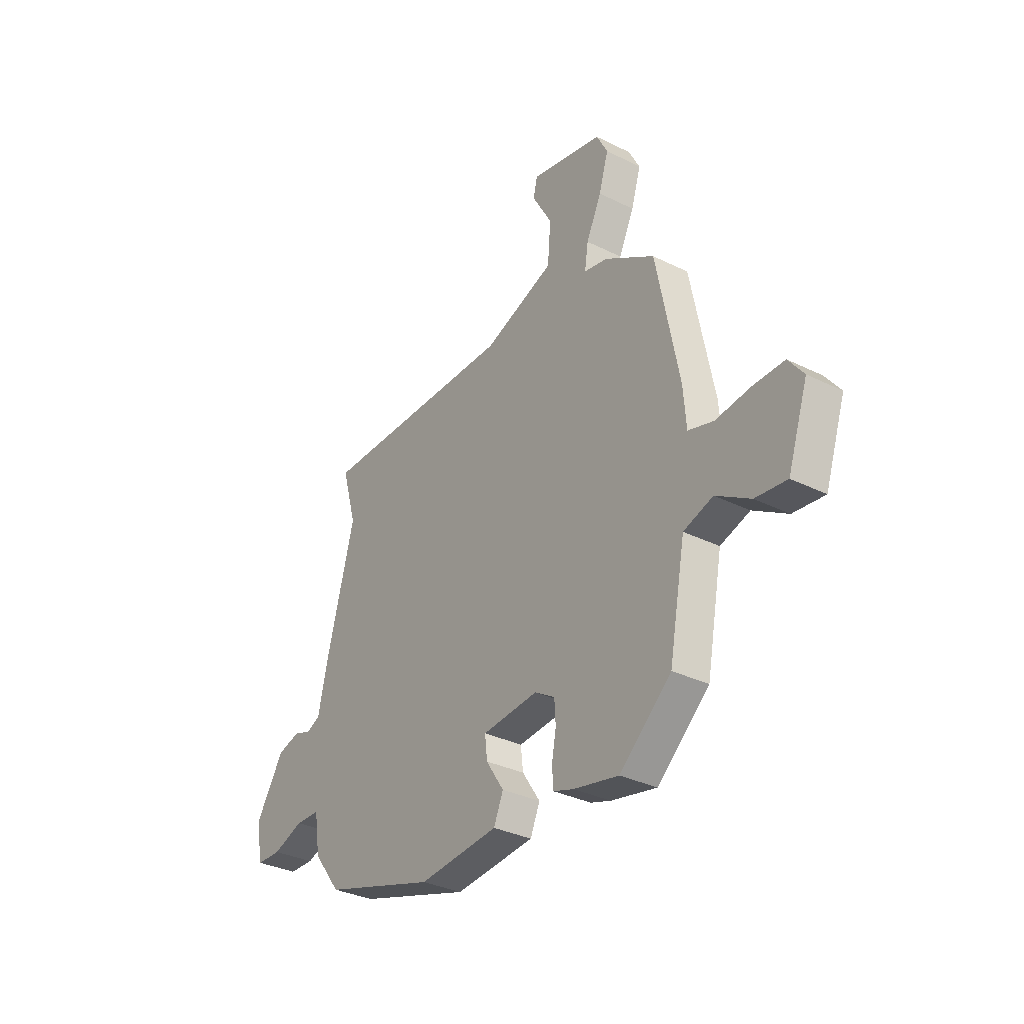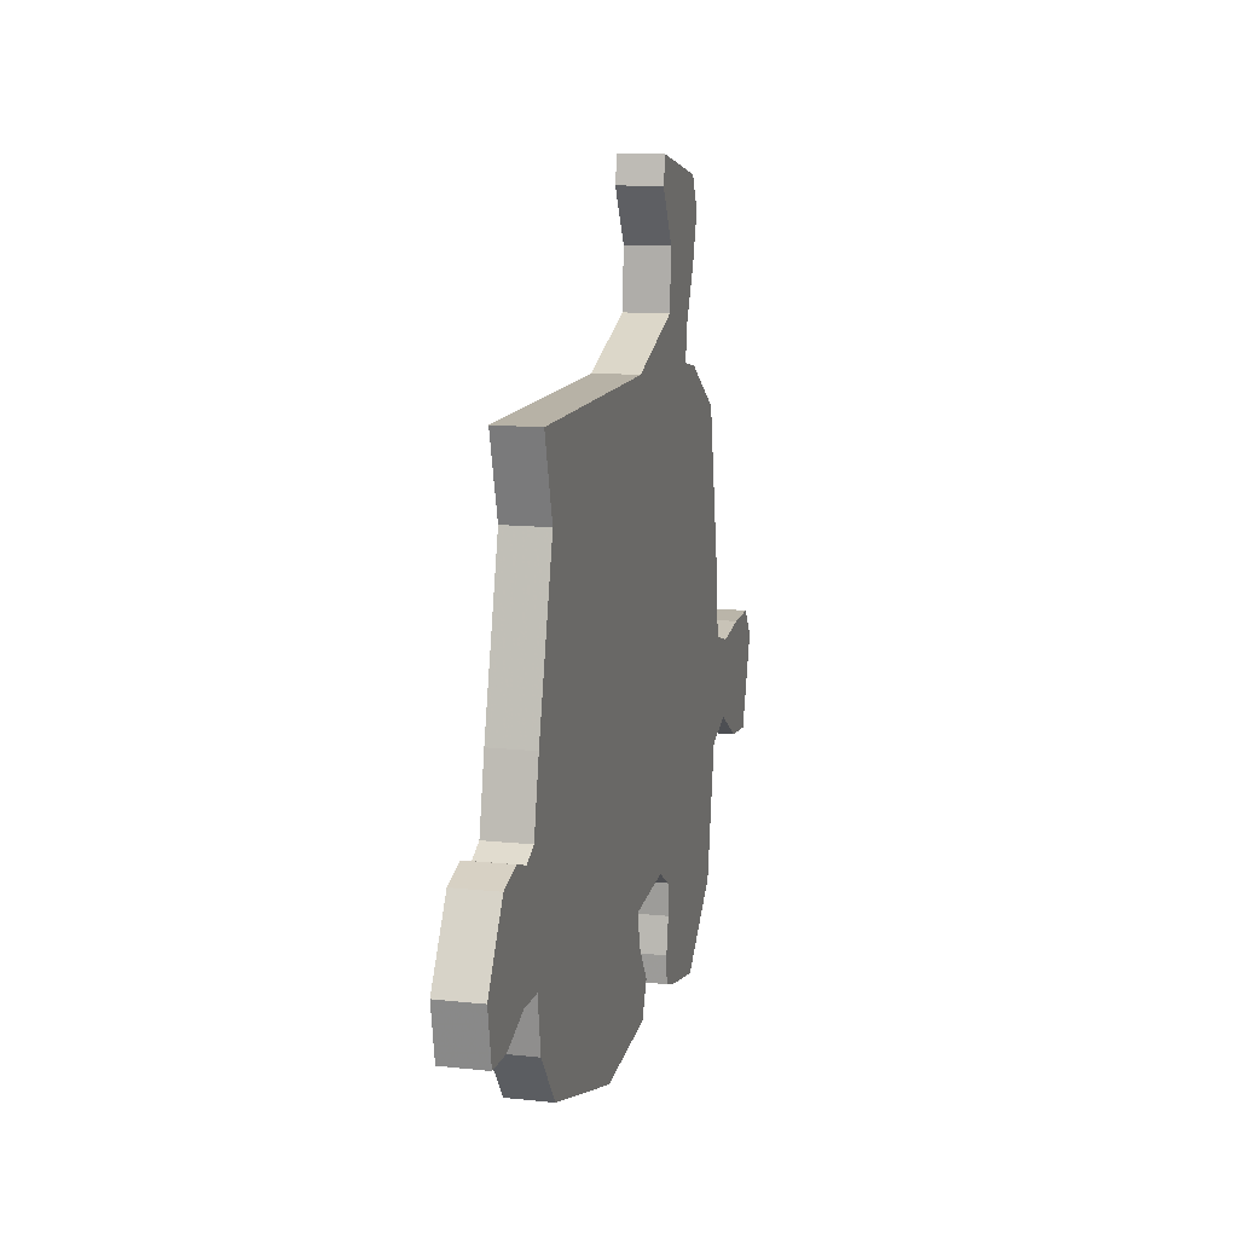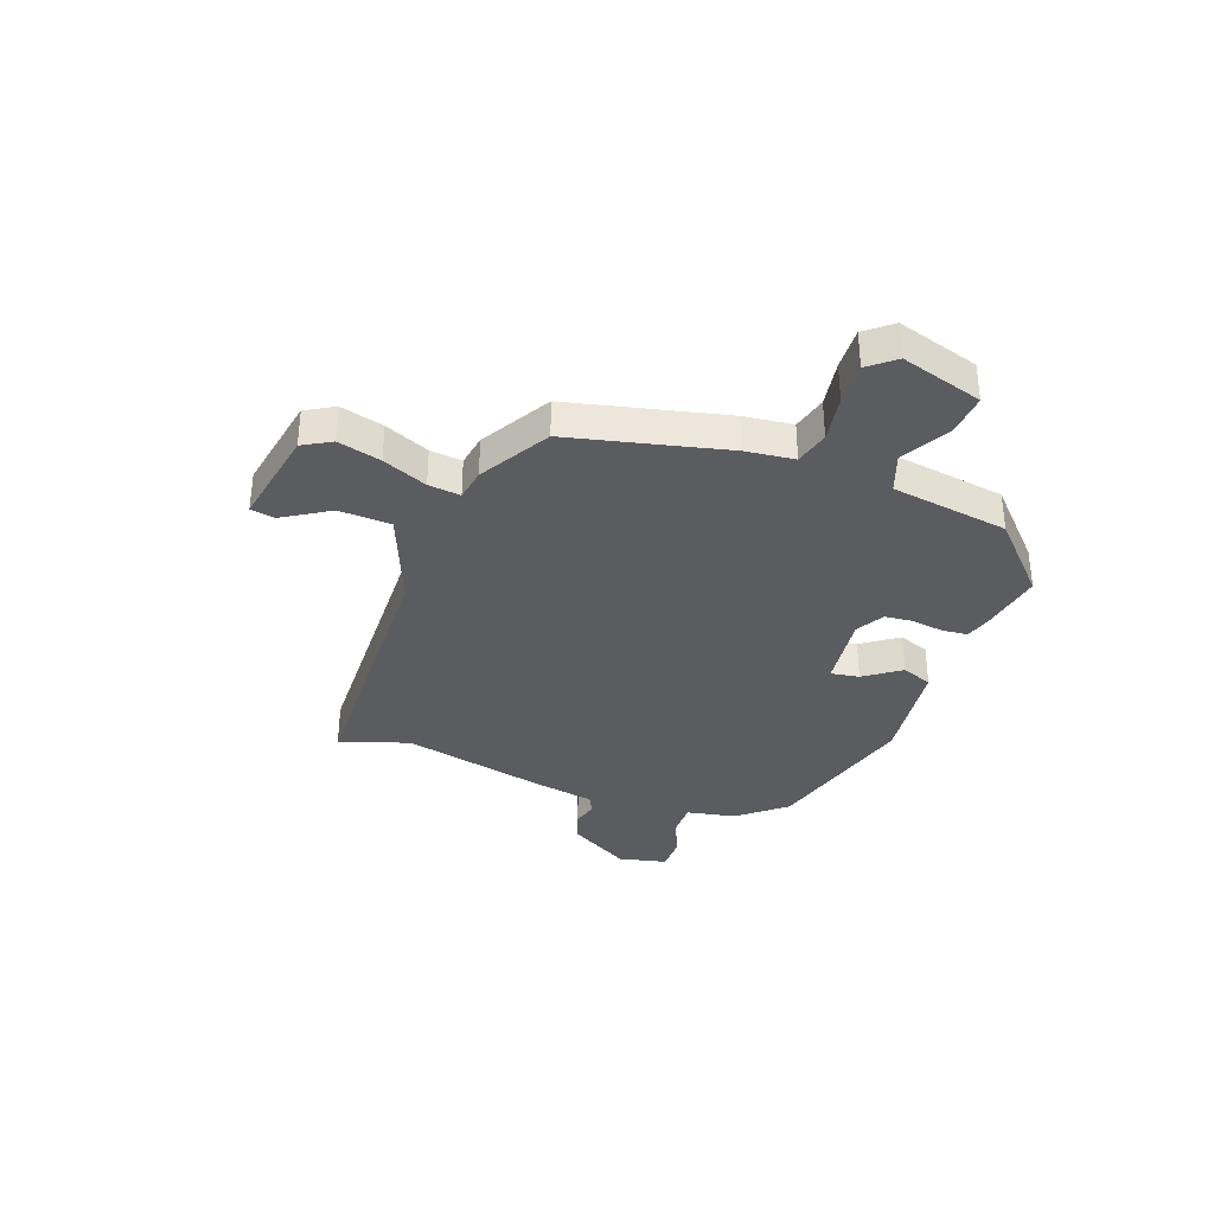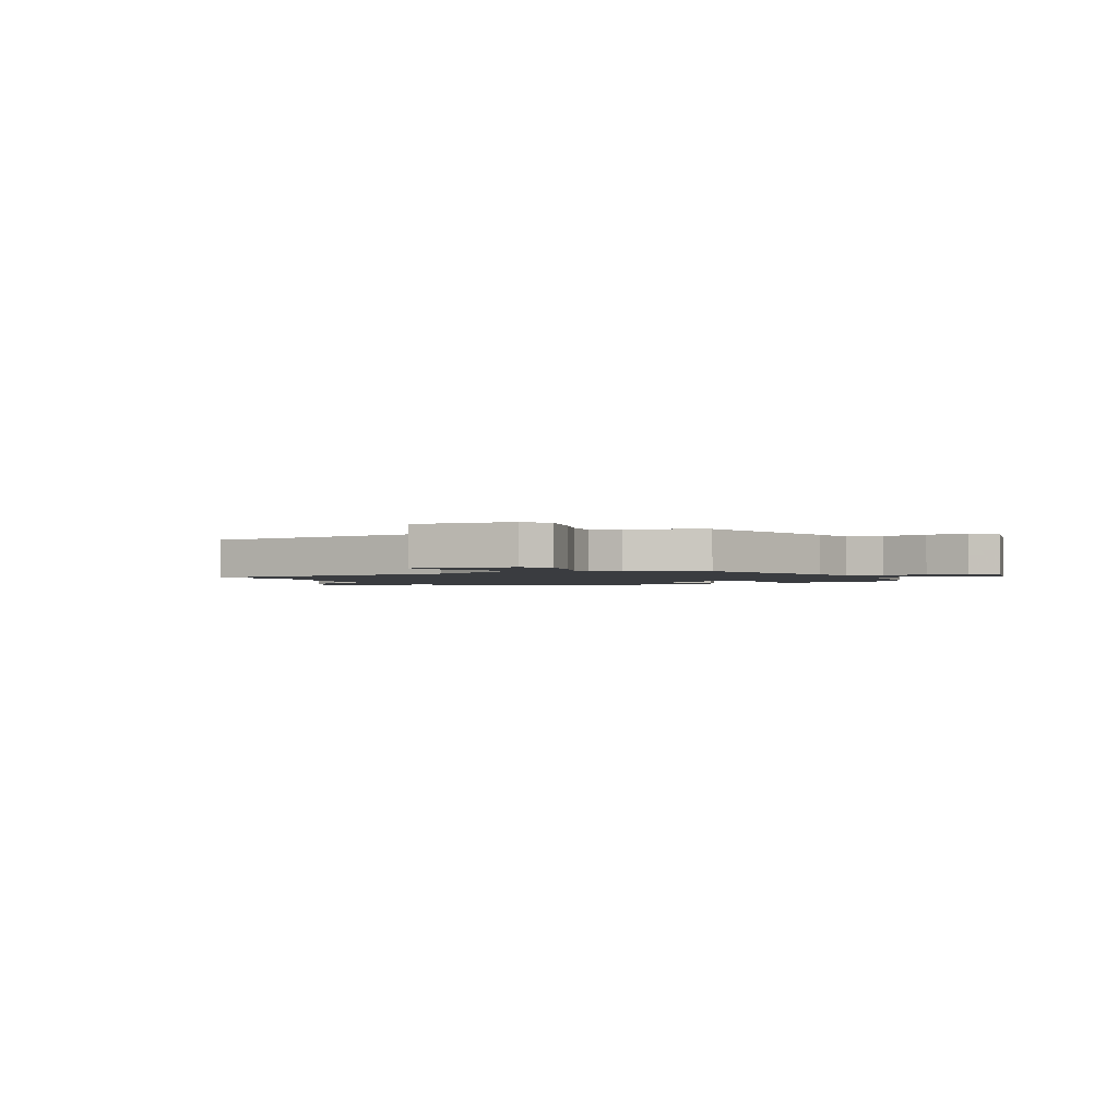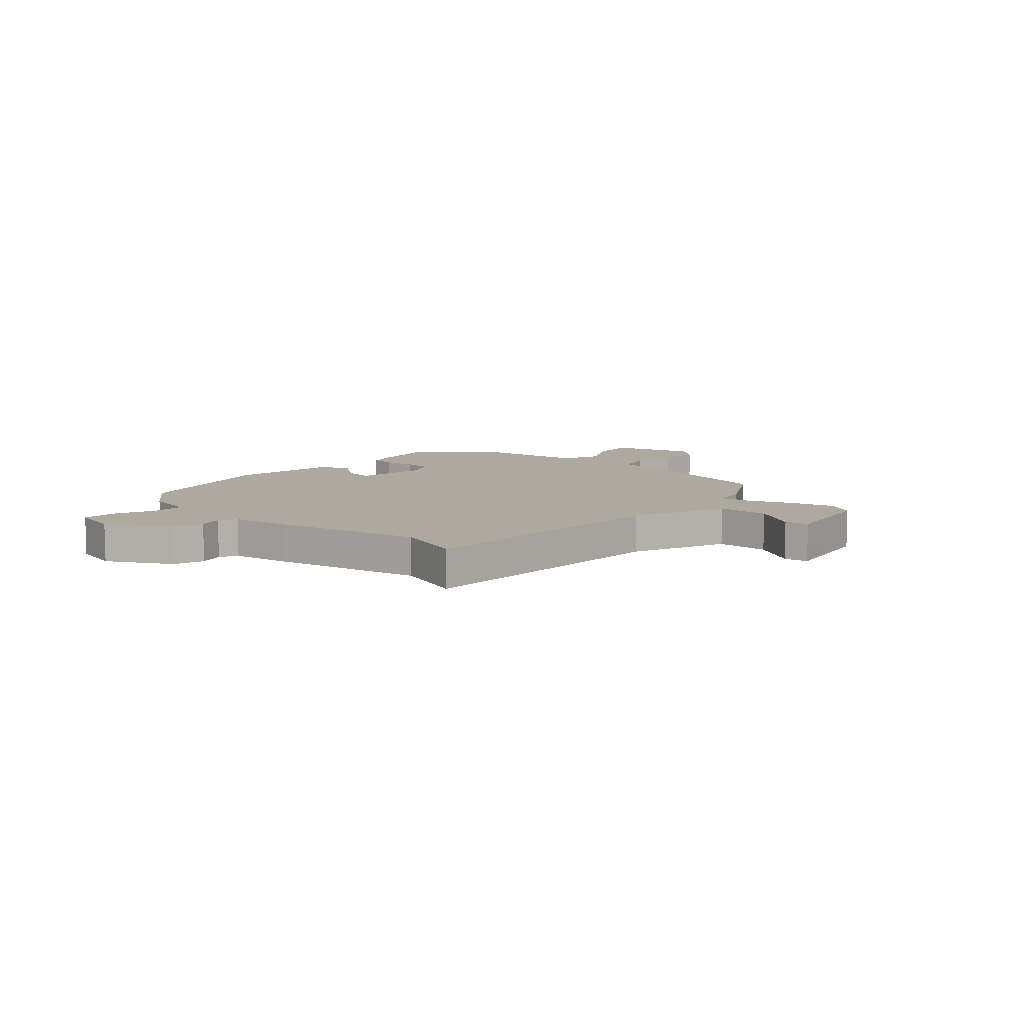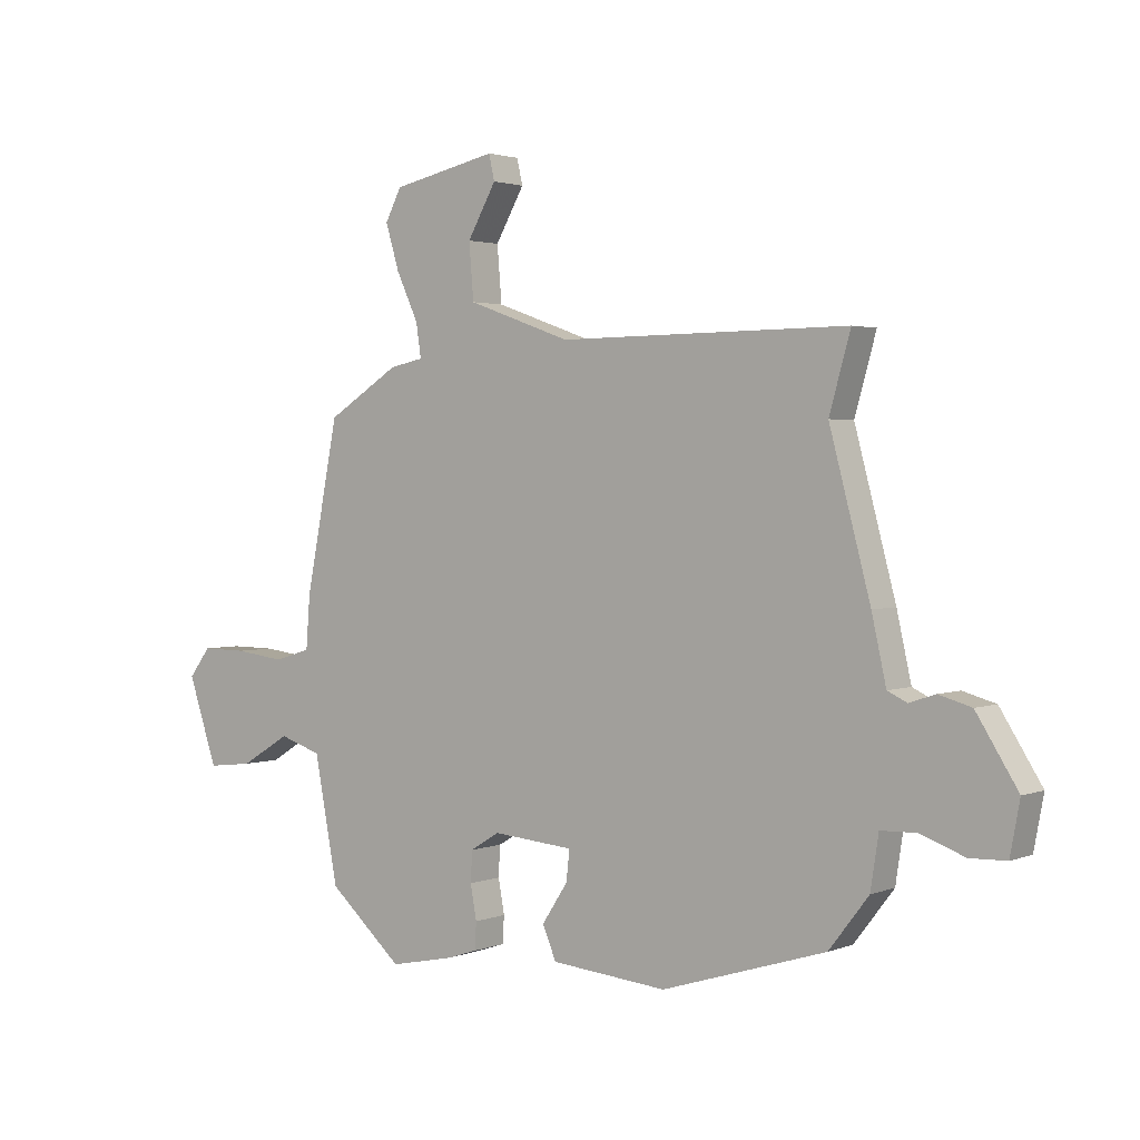
<metadata>
{"format":"obj","ext":"obj","renderer":"f3d","projection":"perspective","resolution":1024,"background":"white","views":[{"elev":-32.9,"azim":55.5,"up":"+Z"},{"elev":12.9,"azim":-76.2,"up":"+Z"},{"elev":-34.9,"azim":72.0,"up":"+Y"},{"elev":-1.9,"azim":32.7,"up":"+Y"},{"elev":9.1,"azim":-45.3,"up":"+Y"},{"elev":2.2,"azim":-142.8,"up":"+Z"}]}
</metadata>
<code>
v 0.341 0.07 -0.476
v 0.227 0.07 -0.452
v 0.176 0.07 -0.435
v 0.173 0.07 -0.388
v 0.184 0.07 -0.329
v 0.181 0.07 -0.276
v 0.13 0.07 -0.245
v -0.011 0.07 -0.257
v -0.005 0.07 -0.31
v 0.04 0.07 -0.378
v 0.016 0.07 -0.434
v -0.186 0.07 -0.452
v -0.471 0.07 -0.363
v -0.54 0.07 -0.274
v -0.554 0.07 -0.183
v -0.616 0.07 -0.181
v -0.693 0.07 -0.209
v -0.756 0.07 -0.207
v -0.773 0.07 -0.117
v -0.701 0.07 -0.003
v -0.644 0.07 0.013
v -0.599 0.07 -0.002
v -0.565 0.07 0.014
v -0.54 0.07 0.126
v -0.469 0.07 0.392
v -0.506 0.07 0.522
v -0.003 0.07 0.518
v 0.177 0.07 0.582
v 0.185 0.07 0.678
v 0.135 0.07 0.766
v 0.145 0.07 0.81
v 0.328 0.07 0.77
v 0.356 0.07 0.716
v 0.332 0.07 0.637
v 0.294 0.07 0.556
v 0.285 0.07 0.497
v 0.344 0.07 0.485
v 0.47 0.07 0.406
v 0.527 0.07 0.115
v 0.534 0.07 0.024
v 0.598 0.07 0.005
v 0.685 0.07 0.016
v 0.764 0.07 0.017
v 0.802 0.07 -0.033
v 0.751 0.07 -0.183
v 0.672 0.07 -0.174
v 0.586 0.07 -0.122
v 0.512 0.07 -0.146
v 0.471 0.07 -0.362
v 0.341 0 -0.476
v 0.227 0 -0.452
v 0.176 0 -0.435
v 0.173 0 -0.388
v 0.184 0 -0.329
v 0.181 0 -0.276
v 0.13 0 -0.245
v -0.011 0 -0.257
v -0.005 0 -0.31
v 0.04 0 -0.378
v 0.016 0 -0.434
v -0.186 0 -0.452
v -0.471 0 -0.363
v -0.54 0 -0.274
v -0.554 0 -0.183
v -0.616 0 -0.181
v -0.693 0 -0.209
v -0.756 0 -0.207
v -0.773 0 -0.117
v -0.701 0 -0.003
v -0.644 0 0.013
v -0.599 0 -0.002
v -0.565 0 0.014
v -0.54 0 0.126
v -0.469 0 0.392
v -0.506 0 0.522
v -0.003 0 0.518
v 0.177 0 0.582
v 0.185 0 0.678
v 0.135 0 0.766
v 0.145 0 0.81
v 0.328 0 0.77
v 0.356 0 0.716
v 0.332 0 0.637
v 0.294 0 0.556
v 0.285 0 0.497
v 0.344 0 0.485
v 0.47 0 0.406
v 0.527 0 0.115
v 0.534 0 0.024
v 0.598 0 0.005
v 0.685 0 0.016
v 0.764 0 0.017
v 0.802 0 -0.033
v 0.751 0 -0.183
v 0.672 0 -0.174
v 0.586 0 -0.122
v 0.512 0 -0.146
v 0.471 0 -0.362
f 48 49 1 2
f 44 45 46 47
f 44 47 48
f 41 42 43 44
f 41 44 48
f 40 41 48 2
f 36 37 38 39
f 36 39 40 2
f 32 33 34 35
f 30 31 32 35
f 29 30 35
f 28 29 35 36
f 27 28 36 2
f 25 26 27
f 23 24 25 27
f 19 20 21 22
f 19 22 23
f 16 17 18 19
f 15 16 19 23
f 9 10 11 12
f 8 9 12 13
f 2 3 4 5
f 2 5 6
f 27 2 6
f 8 13 14 15
f 7 8 15 23
f 27 6 7
f 7 23 27
f 51 50 98 97
f 96 95 94 93
f 97 96 93
f 93 92 91 90
f 97 93 90
f 51 97 90 89
f 88 87 86 85
f 51 89 88 85
f 84 83 82 81
f 84 81 80 79
f 84 79 78
f 85 84 78 77
f 51 85 77 76
f 76 75 74
f 76 74 73 72
f 71 70 69 68
f 72 71 68
f 68 67 66 65
f 72 68 65 64
f 61 60 59 58
f 62 61 58 57
f 54 53 52 51
f 55 54 51
f 55 51 76
f 64 63 62 57
f 72 64 57 56
f 56 55 76
f 76 72 56
f 1 50 51 2
f 2 51 52 3
f 3 52 53 4
f 4 53 54 5
f 5 54 55 6
f 6 55 56 7
f 7 56 57 8
f 8 57 58 9
f 9 58 59 10
f 10 59 60 11
f 11 60 61 12
f 12 61 62 13
f 13 62 63 14
f 14 63 64 15
f 15 64 65 16
f 16 65 66 17
f 17 66 67 18
f 18 67 68 19
f 19 68 69 20
f 20 69 70 21
f 21 70 71 22
f 22 71 72 23
f 23 72 73 24
f 24 73 74 25
f 25 74 75 26
f 26 75 76 27
f 27 76 77 28
f 28 77 78 29
f 29 78 79 30
f 30 79 80 31
f 31 80 81 32
f 32 81 82 33
f 33 82 83 34
f 34 83 84 35
f 35 84 85 36
f 36 85 86 37
f 37 86 87 38
f 38 87 88 39
f 39 88 89 40
f 40 89 90 41
f 41 90 91 42
f 42 91 92 43
f 43 92 93 44
f 44 93 94 45
f 45 94 95 46
f 46 95 96 47
f 47 96 97 48
f 48 97 98 49
f 49 98 50 1

</code>
